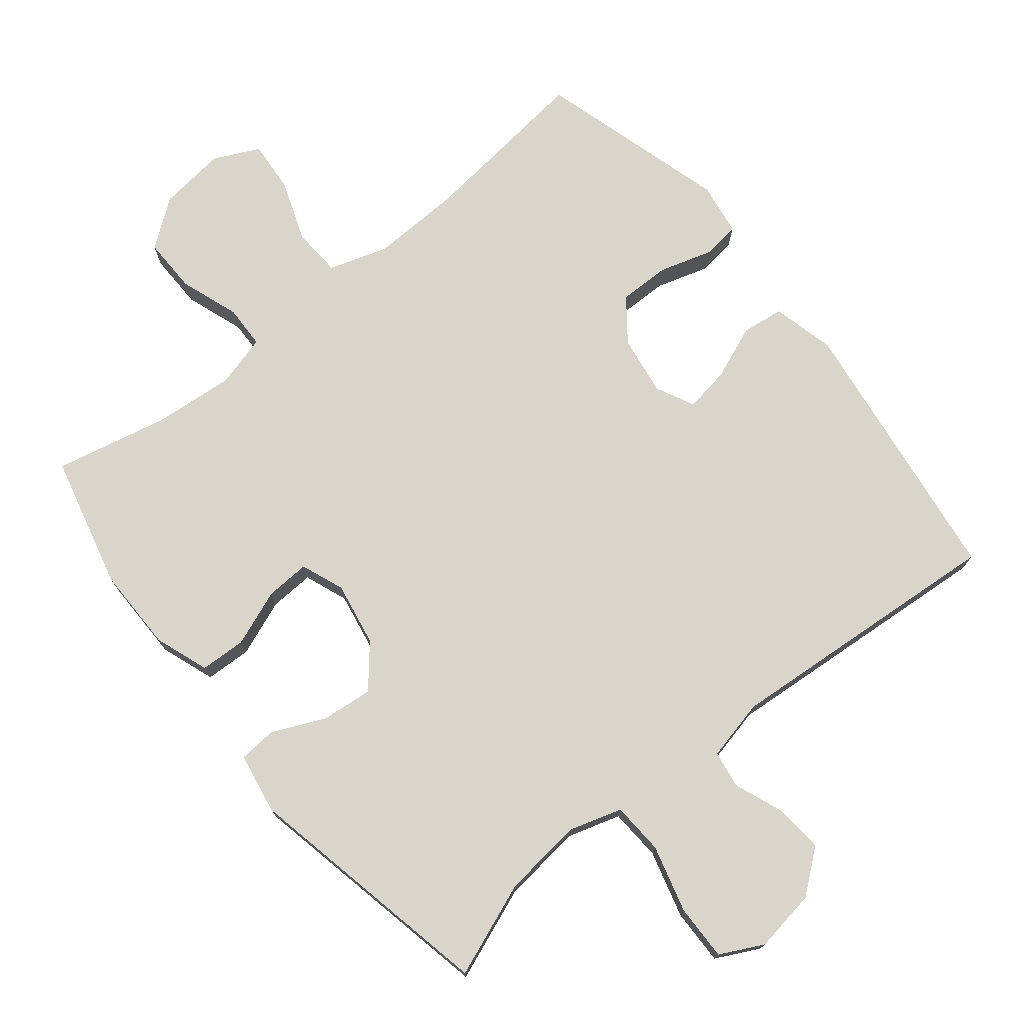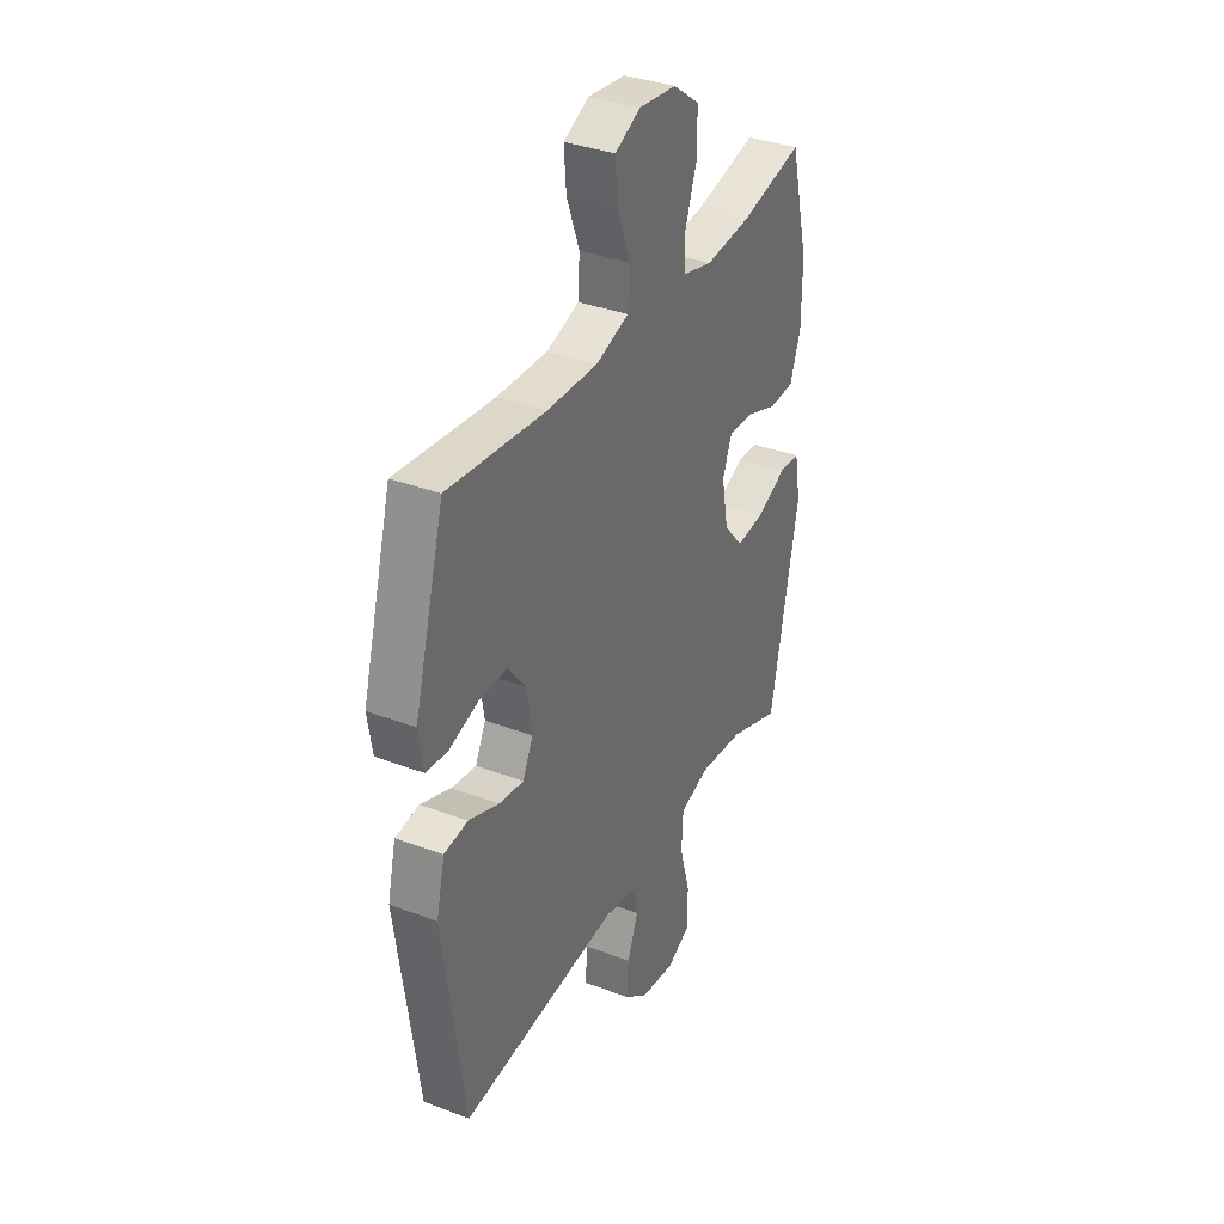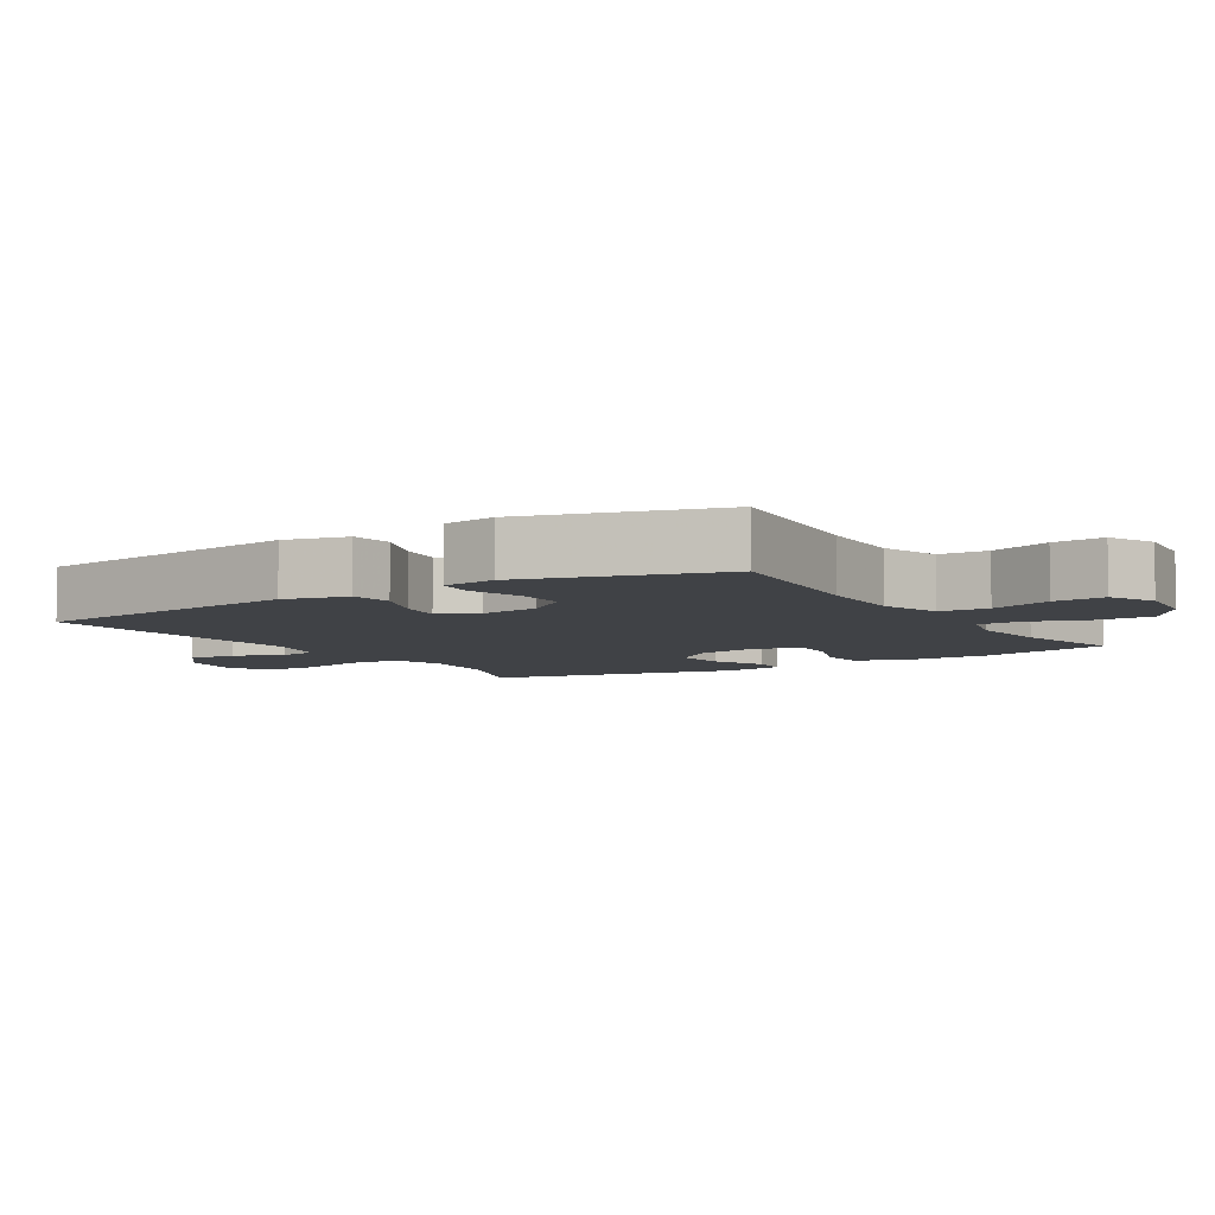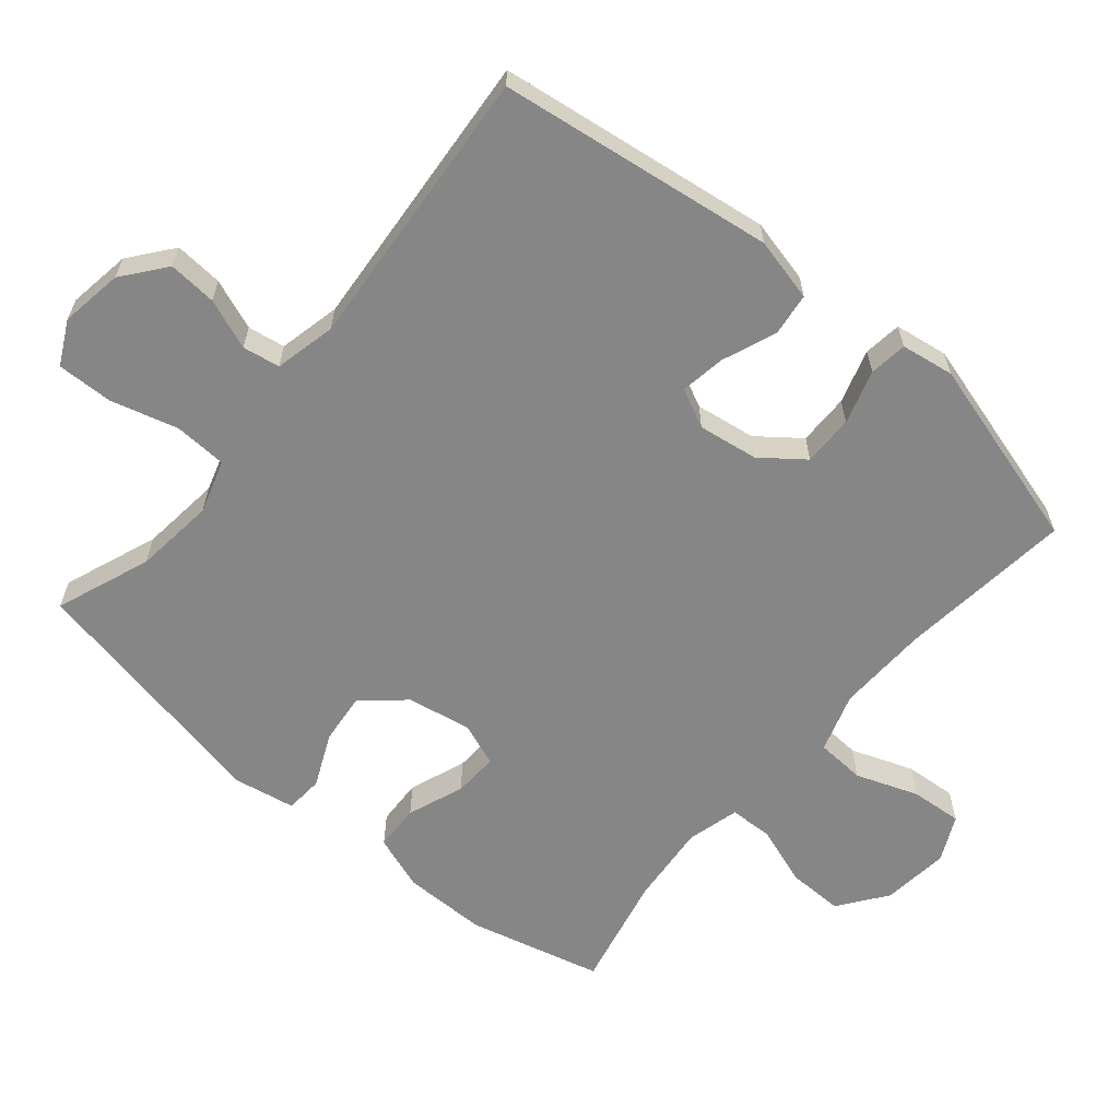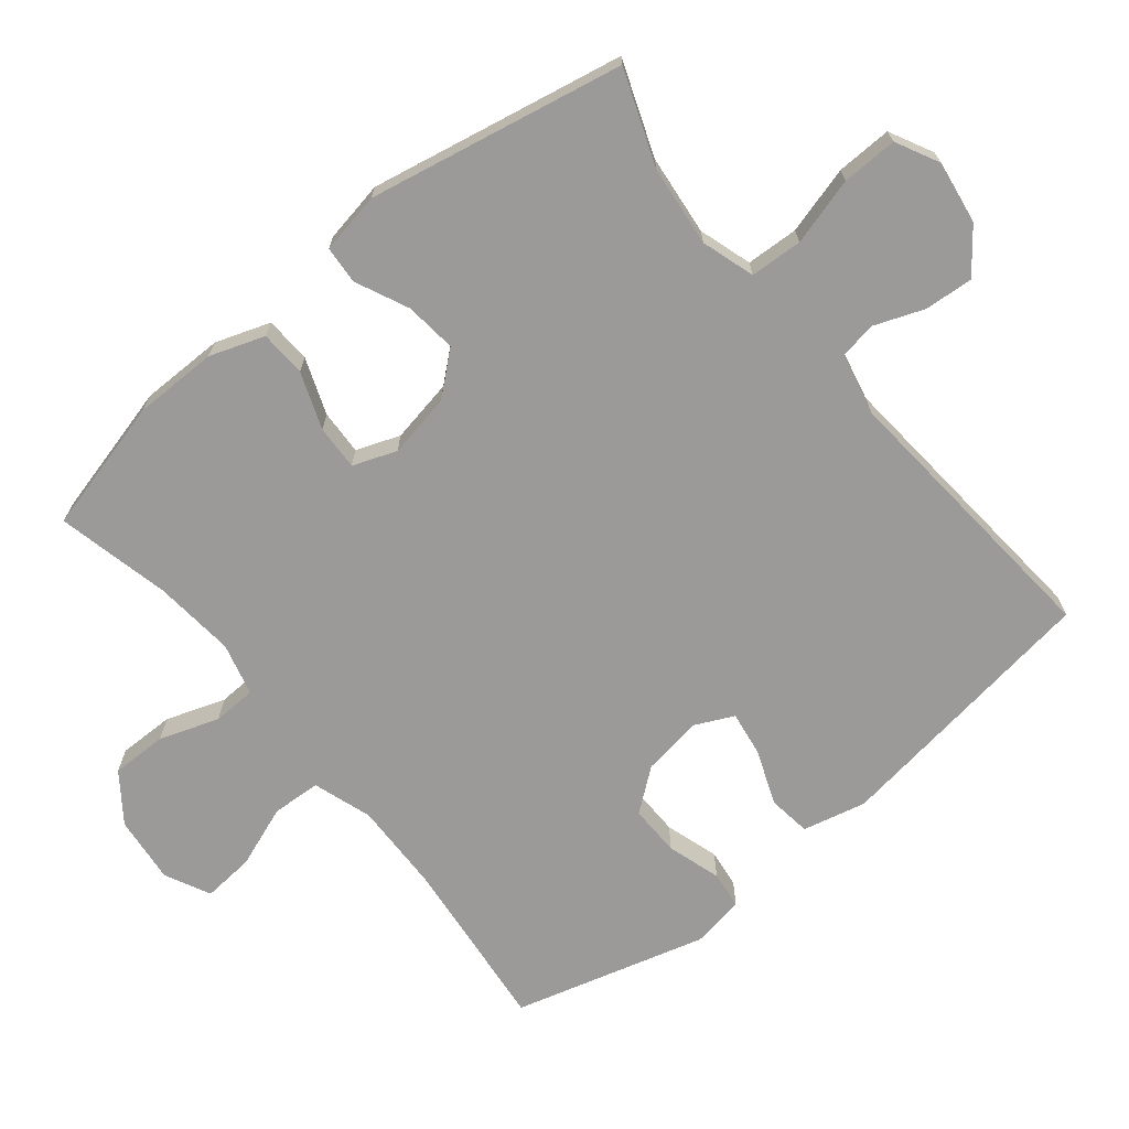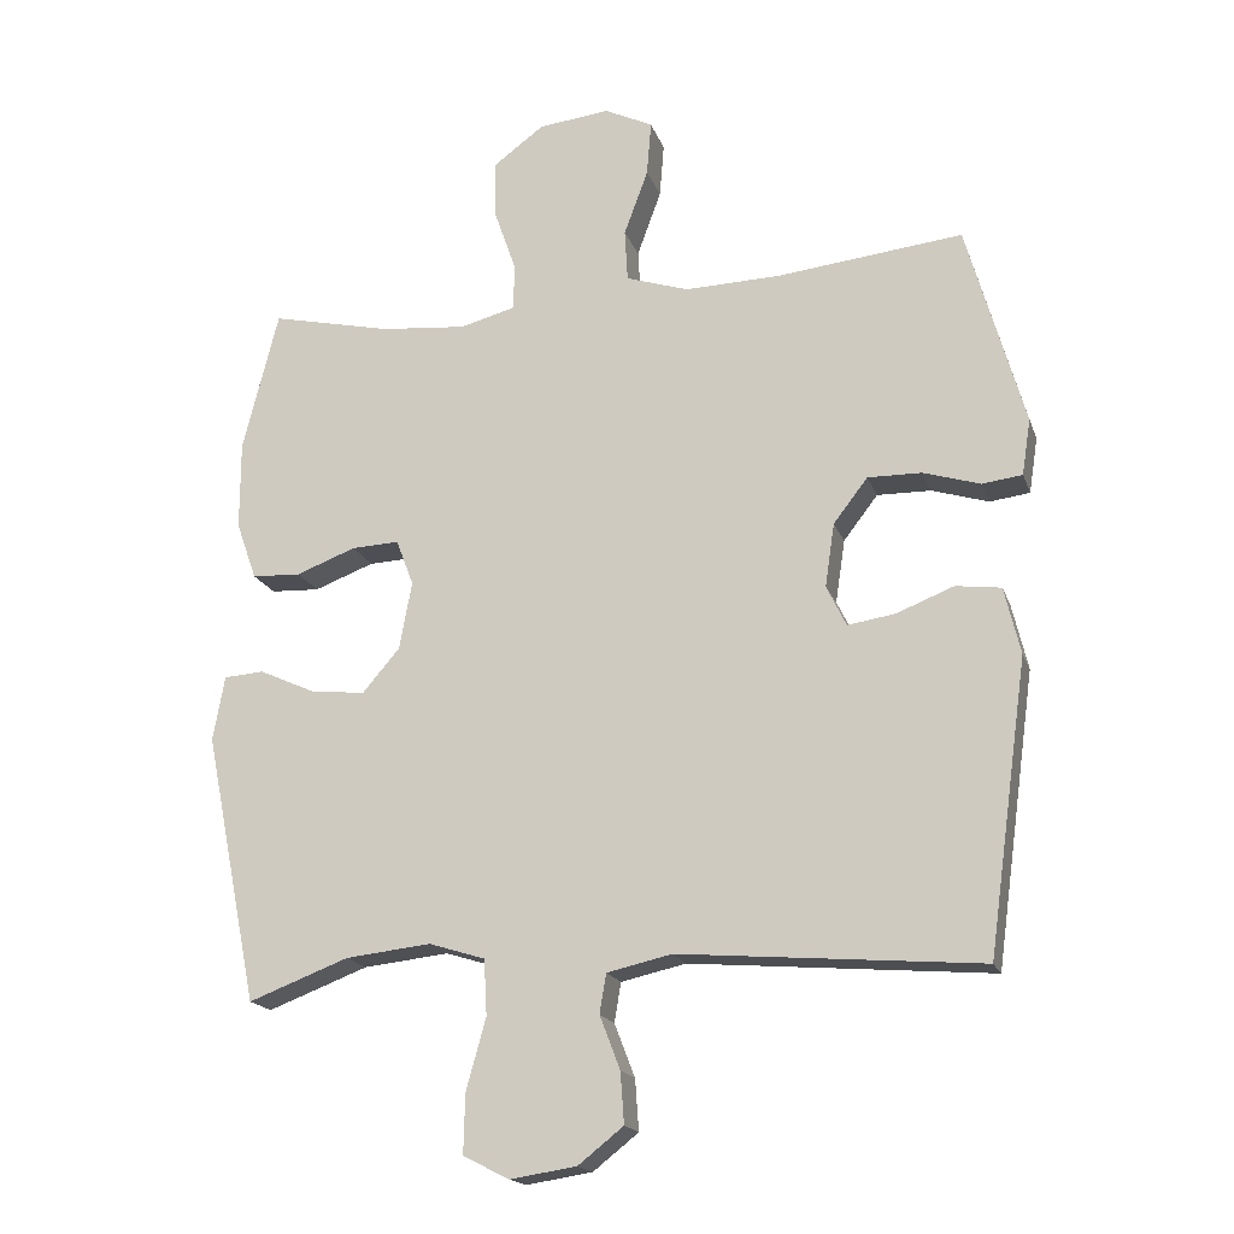
<metadata>
{"format":"obj","ext":"obj","renderer":"f3d","projection":"perspective","resolution":1024,"background":"white","views":[{"elev":74.5,"azim":140.9,"up":"+Y"},{"elev":35.4,"azim":-63.3,"up":"+Z"},{"elev":-6.2,"azim":-58.1,"up":"+Y"},{"elev":-62.2,"azim":-130.1,"up":"+Y"},{"elev":-69.5,"azim":129.3,"up":"+Y"},{"elev":-17.9,"azim":-164.0,"up":"+Z"}]}
</metadata>
<code>
v 0.5 0.07 0.5
v 0.549 0.07 0.306
v 0.549 0.07 0.184
v 0.521 0.07 0.105
v 0.454 0.07 0.102
v 0.372 0.07 0.133
v 0.307 0.07 0.136
v 0.283 0.07 0.073
v 0.3 0.07 -0.02
v 0.351 0.07 -0.08
v 0.426 0.07 -0.072
v 0.503 0.07 -0.037
v 0.558 0.07 -0.041
v 0.574 0.07 -0.13
v 0.5 0.07 -0.5
v 0.363 0.07 -0.448
v 0.246 0.07 -0.435
v 0.169 0.07 -0.459
v 0.165 0.07 -0.535
v 0.192 0.07 -0.633
v 0.194 0.07 -0.714
v 0.131 0.07 -0.746
v 0.04 0.07 -0.732
v -0.022 0.07 -0.683
v -0.017 0.07 -0.613
v 0.011 0.07 -0.54
v 0.002 0.07 -0.486
v -0.087 0.07 -0.466
v -0.5 0.07 -0.5
v -0.555 0.07 -0.101
v -0.533 0.07 -0.009
v -0.471 0.07 -0.001
v -0.392 0.07 -0.032
v -0.327 0.07 -0.042
v -0.3 0.07 0.014
v -0.313 0.07 0.101
v -0.36 0.07 0.162
v -0.434 0.07 0.161
v -0.512 0.07 0.137
v -0.567 0.07 0.144
v -0.579 0.07 0.221
v -0.5 0.07 0.5
v -0.246 0.07 0.472
v -0.114 0.07 0.468
v -0.028 0.07 0.496
v -0.024 0.07 0.567
v -0.057 0.07 0.657
v -0.063 0.07 0.732
v 0.003 0.07 0.764
v 0.101 0.07 0.753
v 0.17 0.07 0.702
v 0.169 0.07 0.621
v 0.139 0.07 0.535
v 0.141 0.07 0.472
v 0.217 0.07 0.452
v 0.335 0.07 0.463
v 0.5 0 0.5
v 0.549 0 0.306
v 0.549 0 0.184
v 0.521 0 0.105
v 0.454 0 0.102
v 0.372 0 0.133
v 0.307 0 0.136
v 0.283 0 0.073
v 0.3 0 -0.02
v 0.351 0 -0.08
v 0.426 0 -0.072
v 0.503 0 -0.037
v 0.558 0 -0.041
v 0.574 0 -0.13
v 0.5 0 -0.5
v 0.363 0 -0.448
v 0.246 0 -0.435
v 0.169 0 -0.459
v 0.165 0 -0.535
v 0.192 0 -0.633
v 0.194 0 -0.714
v 0.131 0 -0.746
v 0.04 0 -0.732
v -0.022 0 -0.683
v -0.017 0 -0.613
v 0.011 0 -0.54
v 0.002 0 -0.486
v -0.087 0 -0.466
v -0.5 0 -0.5
v -0.555 0 -0.101
v -0.533 0 -0.009
v -0.471 0 -0.001
v -0.392 0 -0.032
v -0.327 0 -0.042
v -0.3 0 0.014
v -0.313 0 0.101
v -0.36 0 0.162
v -0.434 0 0.161
v -0.512 0 0.137
v -0.567 0 0.144
v -0.579 0 0.221
v -0.5 0 0.5
v -0.246 0 0.472
v -0.114 0 0.468
v -0.028 0 0.496
v -0.024 0 0.567
v -0.057 0 0.657
v -0.063 0 0.732
v 0.003 0 0.764
v 0.101 0 0.753
v 0.17 0 0.702
v 0.169 0 0.621
v 0.139 0 0.535
v 0.141 0 0.472
v 0.217 0 0.452
v 0.335 0 0.463
f 51 52 53
f 50 51 53
f 49 50 53
f 48 49 53
f 47 48 53
f 46 47 53
f 45 46 53 54
f 44 45 54 55
f 41 42 43
f 40 41 43
f 39 40 43
f 38 39 43
f 43 44 55
f 38 43 55
f 37 38 55
f 31 32 33
f 30 31 33
f 29 30 33
f 28 29 33
f 27 28 33 34
f 24 25 26
f 23 24 26
f 22 23 26
f 21 22 26
f 20 21 26
f 19 20 26
f 18 19 26 27
f 27 34 35
f 18 27 35
f 17 18 35
f 14 15 16
f 13 14 16
f 12 13 16
f 11 12 16
f 10 11 16 17
f 4 5 6
f 3 4 6
f 2 3 6
f 1 2 6
f 56 1 6
f 56 6 7
f 56 7 8
f 55 56 8
f 37 55 8
f 36 37 8
f 17 35 36
f 10 17 36
f 9 10 36
f 8 9 36
f 109 108 107
f 109 107 106
f 109 106 105
f 109 105 104
f 109 104 103
f 109 103 102
f 110 109 102 101
f 111 110 101 100
f 99 98 97
f 99 97 96
f 99 96 95
f 99 95 94
f 111 100 99
f 111 99 94
f 111 94 93
f 89 88 87
f 89 87 86
f 89 86 85
f 89 85 84
f 90 89 84 83
f 82 81 80
f 82 80 79
f 82 79 78
f 82 78 77
f 82 77 76
f 82 76 75
f 83 82 75 74
f 91 90 83
f 91 83 74
f 91 74 73
f 72 71 70
f 72 70 69
f 72 69 68
f 72 68 67
f 73 72 67 66
f 62 61 60
f 62 60 59
f 62 59 58
f 62 58 57
f 62 57 112
f 63 62 112
f 64 63 112
f 64 112 111
f 64 111 93
f 64 93 92
f 92 91 73
f 92 73 66
f 92 66 65
f 92 65 64
f 1 57 58 2
f 2 58 59 3
f 3 59 60 4
f 4 60 61 5
f 5 61 62 6
f 6 62 63 7
f 7 63 64 8
f 8 64 65 9
f 9 65 66 10
f 10 66 67 11
f 11 67 68 12
f 12 68 69 13
f 13 69 70 14
f 14 70 71 15
f 15 71 72 16
f 16 72 73 17
f 17 73 74 18
f 18 74 75 19
f 19 75 76 20
f 20 76 77 21
f 21 77 78 22
f 22 78 79 23
f 23 79 80 24
f 24 80 81 25
f 25 81 82 26
f 26 82 83 27
f 27 83 84 28
f 28 84 85 29
f 29 85 86 30
f 30 86 87 31
f 31 87 88 32
f 32 88 89 33
f 33 89 90 34
f 34 90 91 35
f 35 91 92 36
f 36 92 93 37
f 37 93 94 38
f 38 94 95 39
f 39 95 96 40
f 40 96 97 41
f 41 97 98 42
f 42 98 99 43
f 43 99 100 44
f 44 100 101 45
f 45 101 102 46
f 46 102 103 47
f 47 103 104 48
f 48 104 105 49
f 49 105 106 50
f 50 106 107 51
f 51 107 108 52
f 52 108 109 53
f 53 109 110 54
f 54 110 111 55
f 55 111 112 56
f 56 112 57 1

</code>
